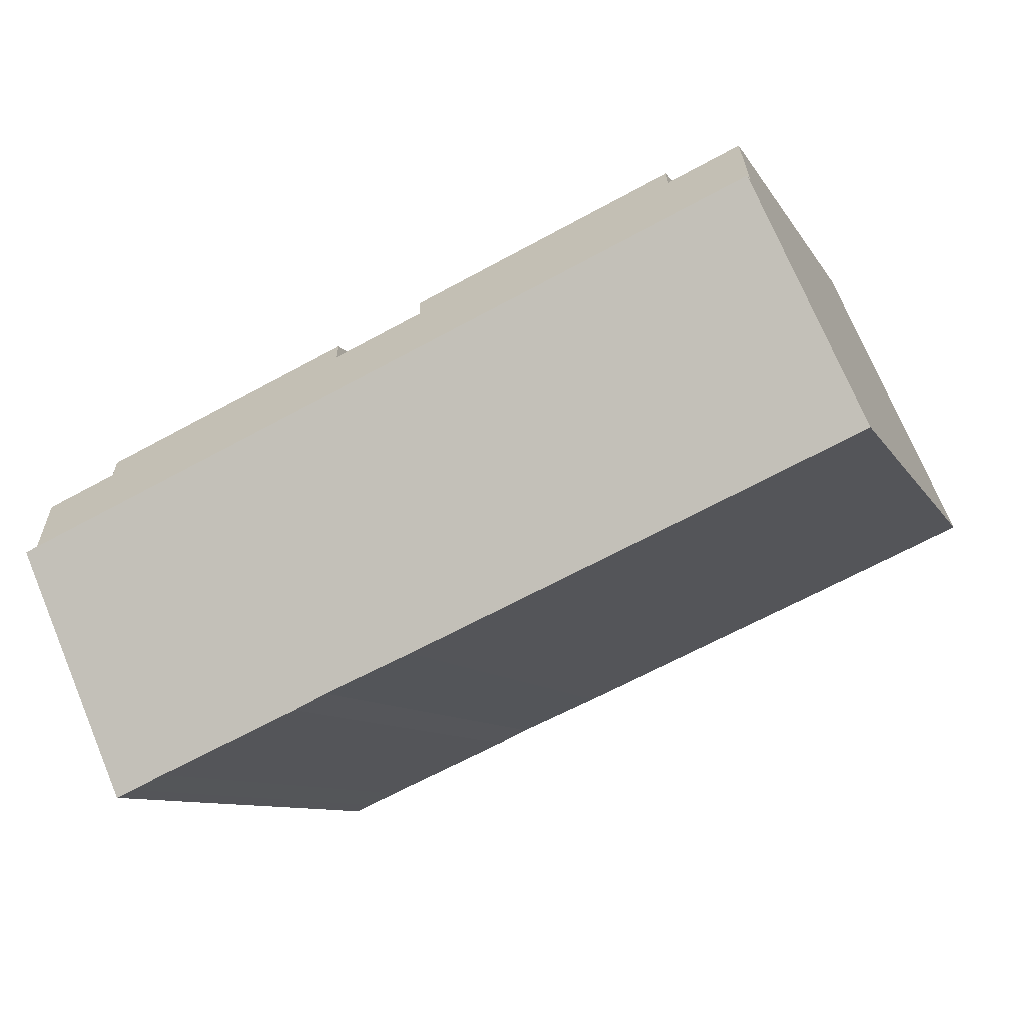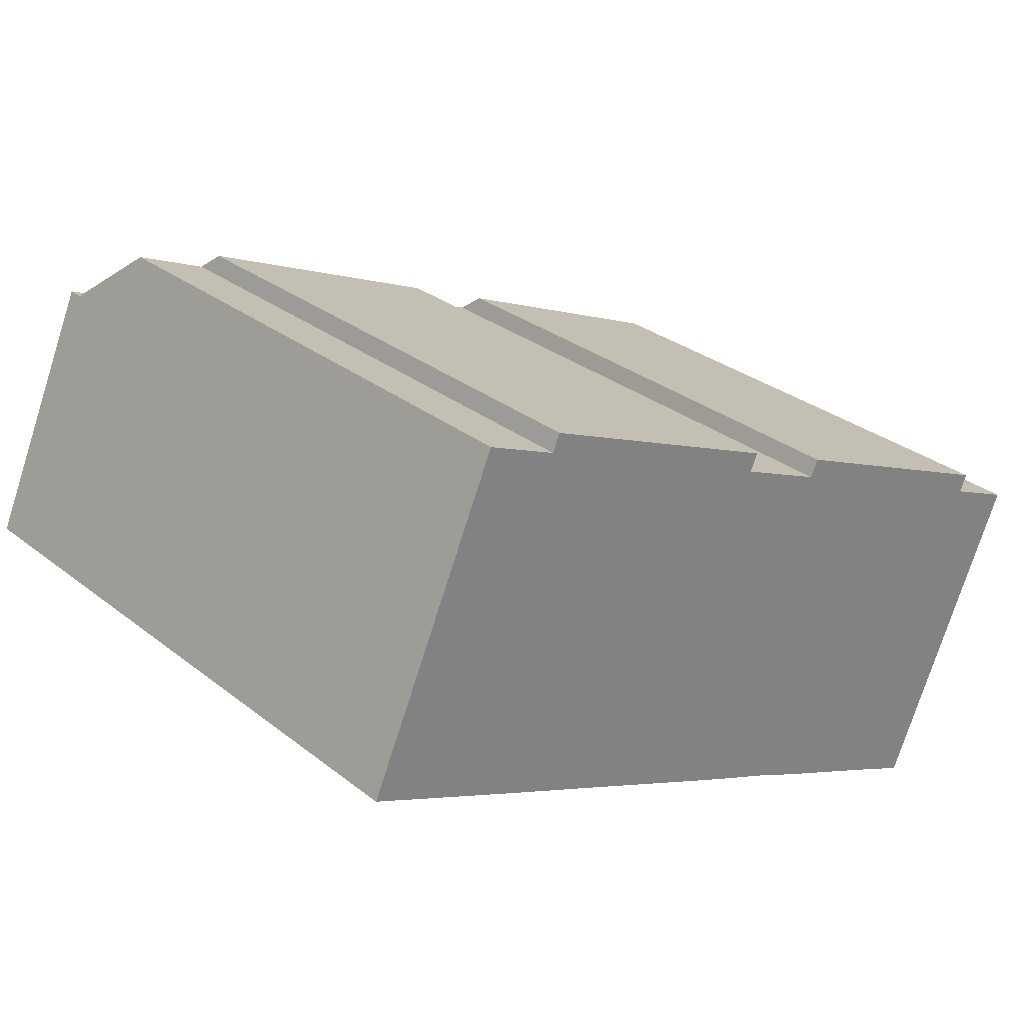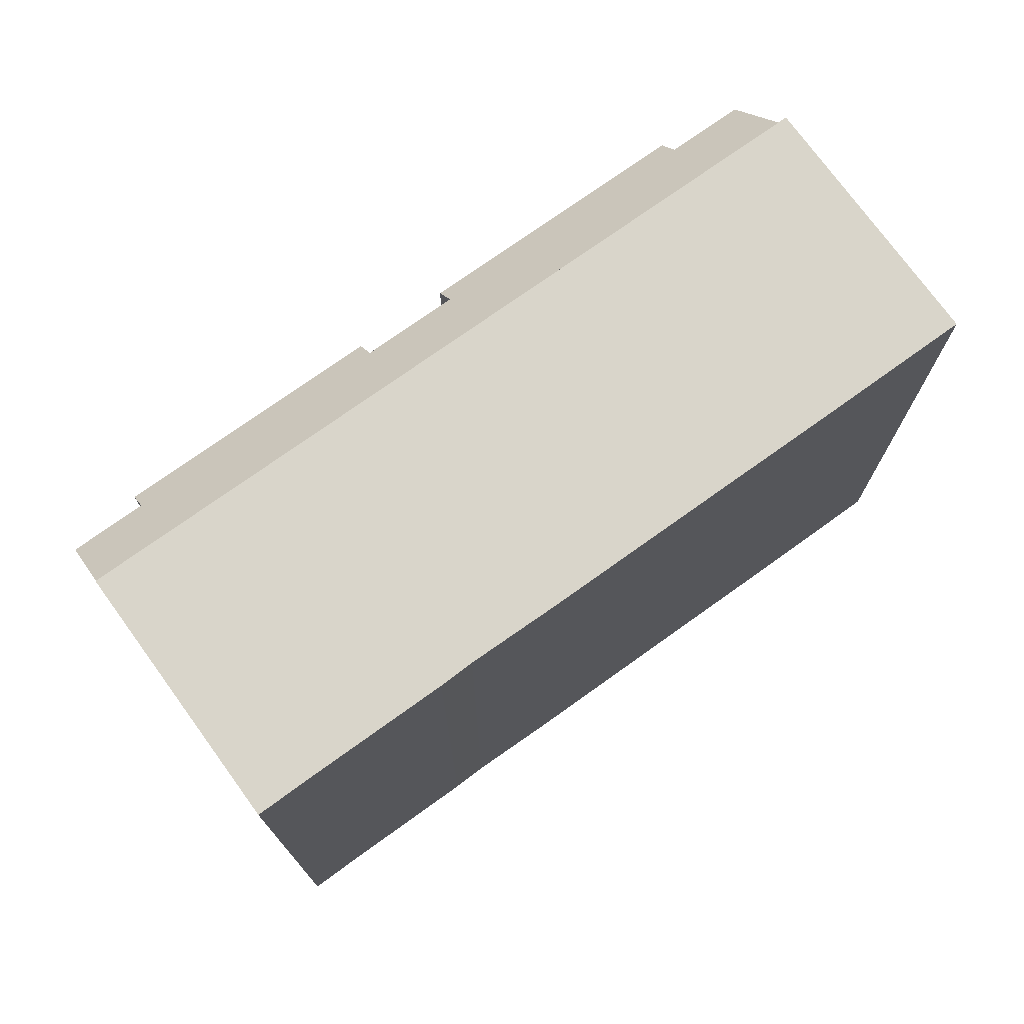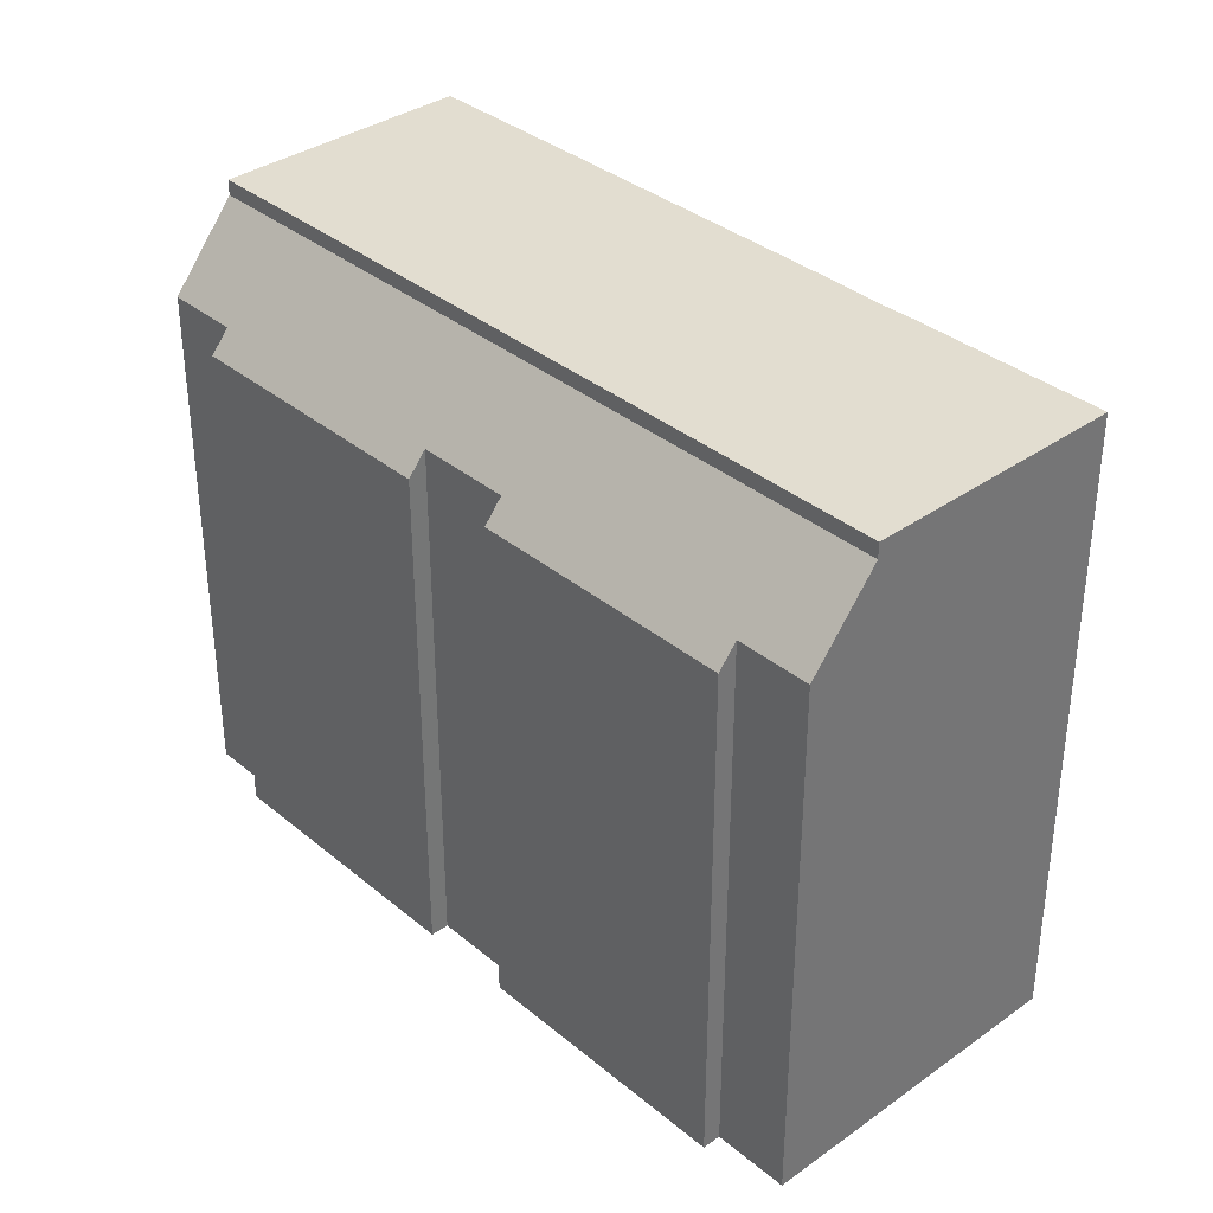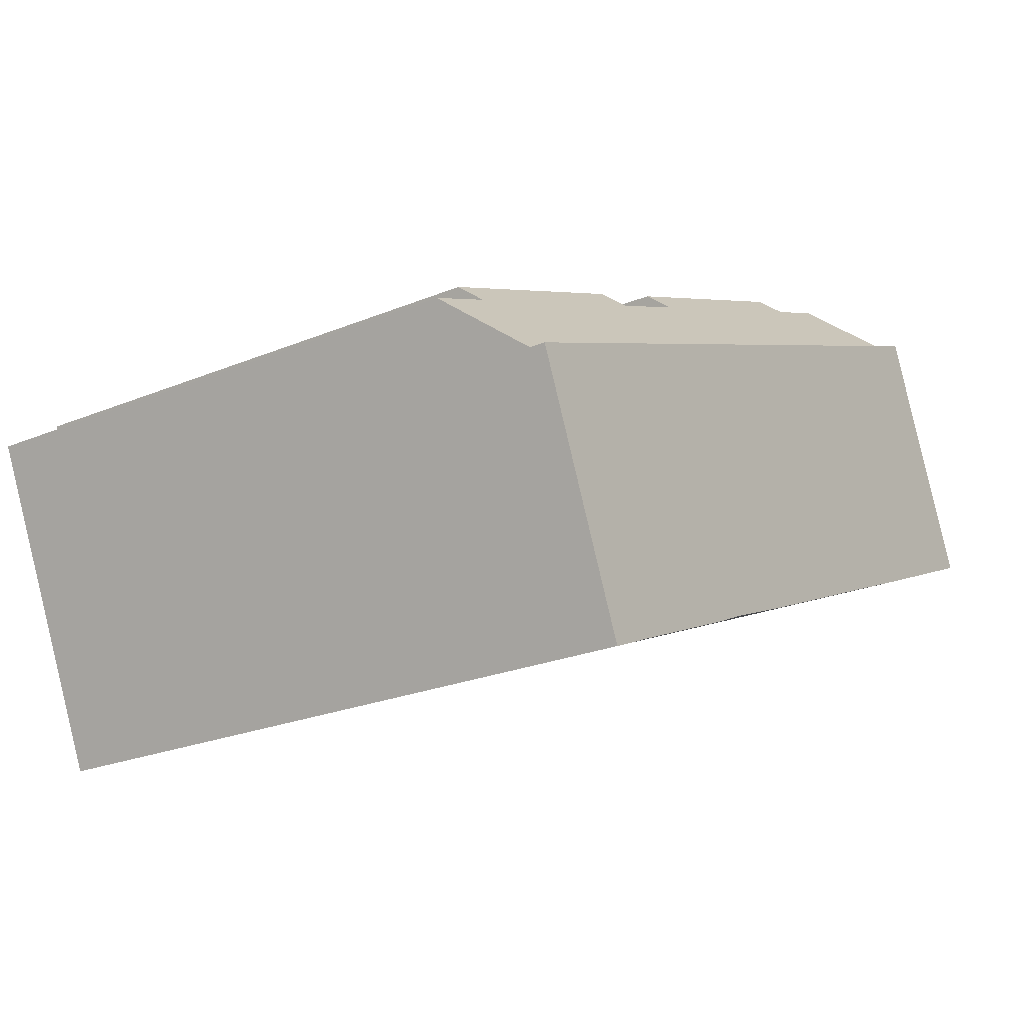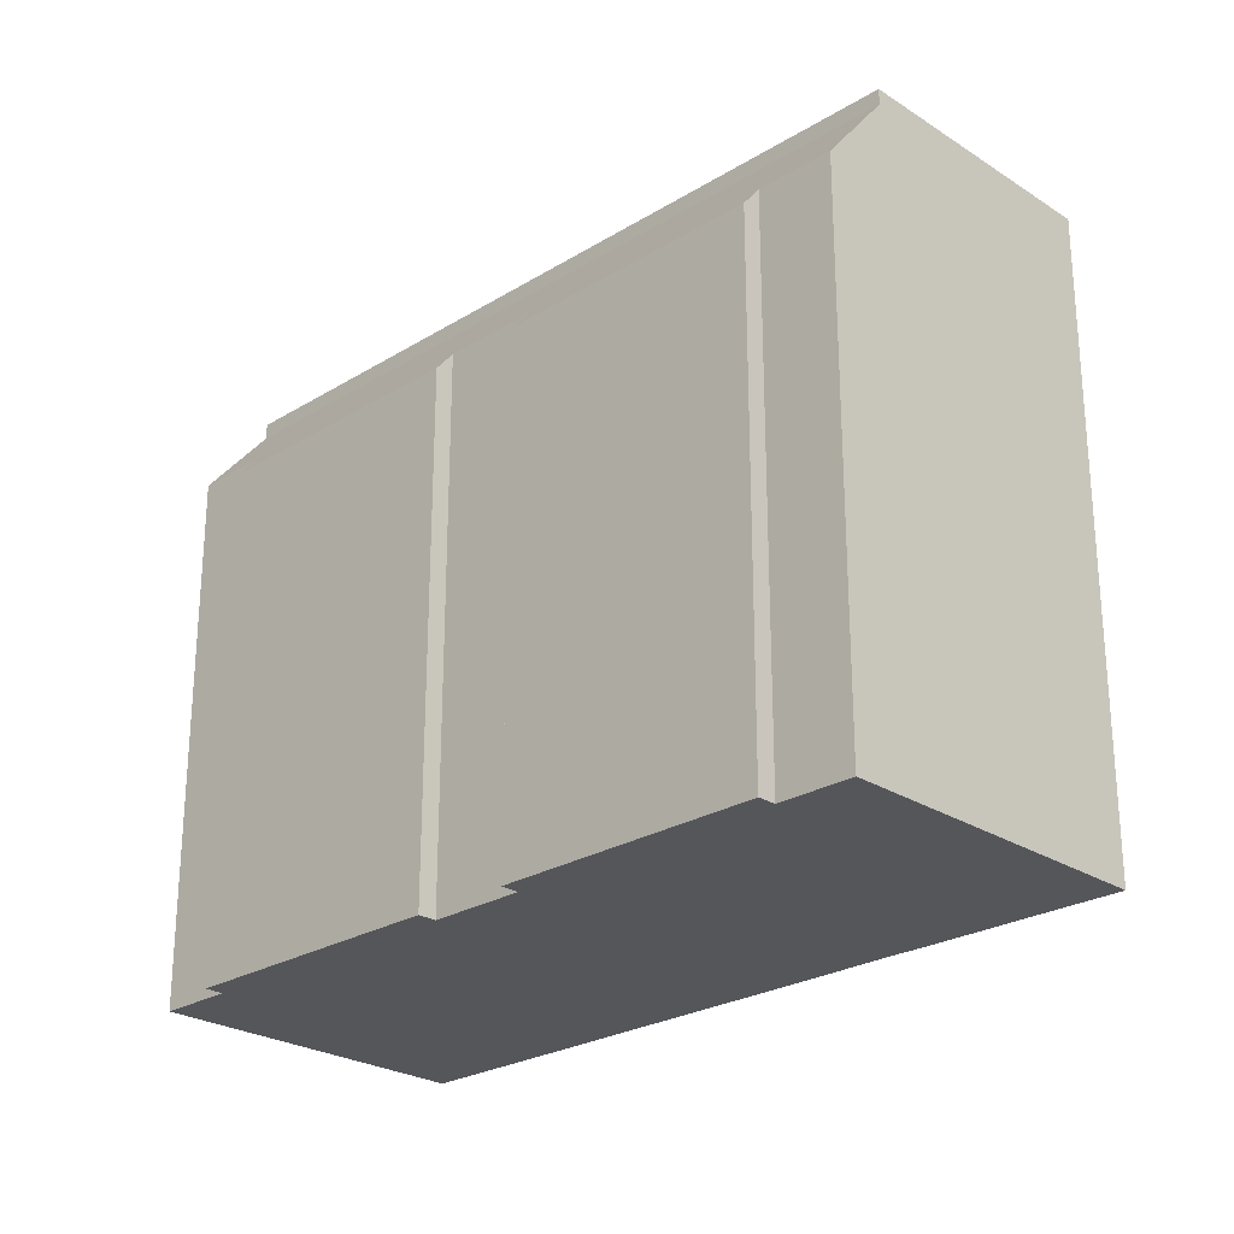
<metadata>
{"format":"obj","ext":"obj","renderer":"f3d","projection":"perspective","resolution":1024,"background":"white","views":[{"elev":-8.9,"azim":-162.3,"up":"+Z"},{"elev":29.8,"azim":-41.3,"up":"+Z"},{"elev":74.7,"azim":167.9,"up":"+Y"},{"elev":35.4,"azim":70.8,"up":"+Y"},{"elev":-23.8,"azim":124.6,"up":"+Z"},{"elev":-25.4,"azim":68.0,"up":"+Y"}]}
</metadata>
<code>
v  19.53 23.75 -8.459
v  20.73 5.527e-16 -9.026
v  19.53 5.18e-16 -8.459
v  20.73 23.75 -9.026
v  32.27 21.59 -1.687
v  32.76 3.539e-17 -0.578
v  32.27 1.033e-16 -1.687
v  32.76 20.14 -0.578
v  9.096 23.75 -3.968
v  16.35 4.36e-16 -7.12
v  9.096 2.43e-16 -3.968
v  16.35 23.75 -7.12
v  0.642 23.75 -0.28
v  1.685 4.525e-17 -0.739
v  0.642 1.715e-17 -0.28
v  1.685 23.75 -0.739
v  4.039 -5.584e-16 9.12
v  0 23.75 1.454e-15
v  0 0 0
v  5.064 -7.001e-16 11.43
v  5.064 20.14 11.43
v  4.039 23.16 9.12
v  4.039 23.75 9.12
v  25.85 6.894e-16 -11.26
v  25.85 23.75 -11.26
v  18.92 -3.324e-16 5.428
v  17.4 20.14 6.087
v  17.4 -3.727e-16 6.087
v  18.92 20.14 5.428
v  20.77 -2.833e-16 4.626
v  20.77 20.14 4.626
v  30.13 -3.454e-17 0.564
v  30.13 20.14 0.564
v  17.68 -4.121e-16 6.73
v  17.68 19.3 6.73
v  5.709 1.532e-16 -2.502
v  5.709 23.75 -2.502
v  8.009 19.3 10.92
v  7.731 -6.293e-16 10.28
v  8.009 -6.686e-16 10.92
v  7.731 20.14 10.28
v  21.05 19.3 5.268
v  21.05 -3.226e-16 5.268
v  31.73 23.75 -2.889
v  27.67 23.75 -12.07
v  27.02 23.75 -11.79
v  27.67 7.388e-16 -12.07
v  31.73 23.16 -2.889
v  31.73 1.769e-16 -2.889
v  27.02 7.217e-16 -11.79
v  30.41 -7.385e-17 1.206
v  30.41 19.3 1.206
g defaultobject
f 1 2 3
f 2 1 4
f 5 6 7
f 6 5 8
f 9 10 11
f 10 9 12
f 12 3 10
f 3 12 1
f 13 14 15
f 14 13 16
f 17 18 19
f 18 17 20
f 18 20 21
f 18 21 22
f 18 22 23
f 4 24 2
f 24 4 25
f 26 27 28
f 27 26 29
f 29 26 30
f 29 30 31
f 8 32 6
f 32 8 33
f 27 34 28
f 34 27 35
f 16 36 14
f 36 16 37
f 38 39 40
f 39 38 41
f 42 30 43
f 30 42 31
f 35 40 34
f 40 35 38
f 44 18 23
f 18 44 13
f 13 44 16
f 16 44 37
f 37 44 9
f 9 44 12
f 12 44 1
f 1 44 4
f 4 44 25
f 25 44 45
f 25 45 46
f 44 47 45
f 47 44 48
f 47 48 5
f 47 5 49
f 49 5 7
f 18 15 19
f 15 18 13
f 37 11 36
f 11 37 9
f 41 20 39
f 20 41 21
f 32 7 6
f 7 32 49
f 49 32 47
f 47 32 50
f 50 32 24
f 24 32 2
f 43 32 51
f 32 43 2
f 2 43 3
f 3 43 10
f 10 43 30
f 30 11 10
f 11 30 26
f 11 26 28
f 11 28 34
f 11 34 40
f 11 40 36
f 36 40 39
f 39 14 36
f 14 39 20
f 14 20 15
f 15 20 19
f 19 20 17
f 44 22 48
f 22 44 23
f 52 31 42
f 31 52 33
f 21 48 22
f 48 21 41
f 48 41 38
f 48 38 27
f 27 38 35
f 48 27 29
f 48 29 31
f 48 31 33
f 48 33 5
f 5 33 8
f 52 43 51
f 43 52 42
f 46 47 50
f 47 46 45
f 25 50 24
f 50 25 46
f 33 51 32
f 51 33 52

</code>
